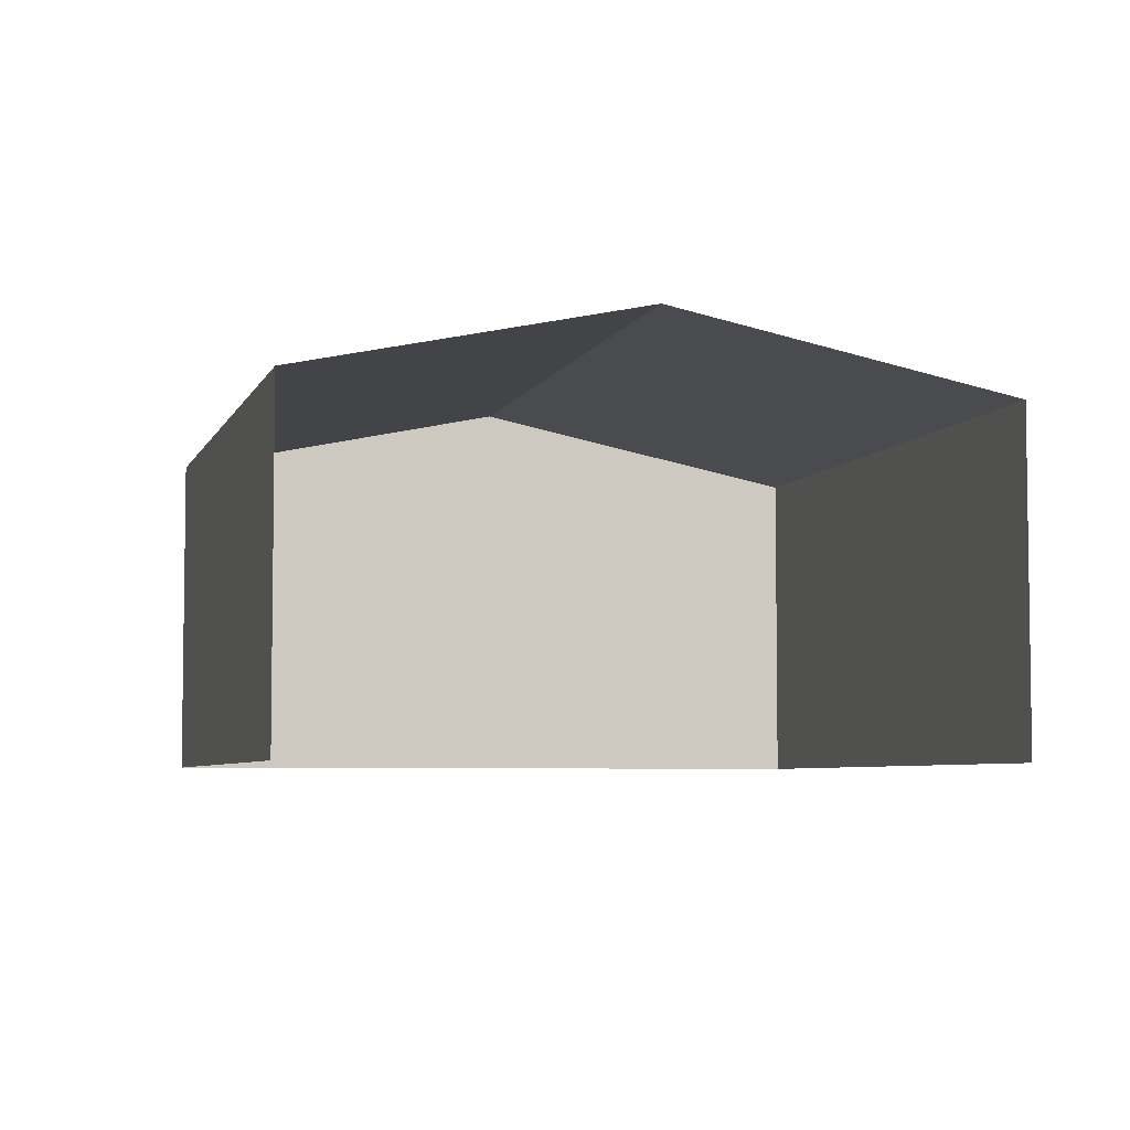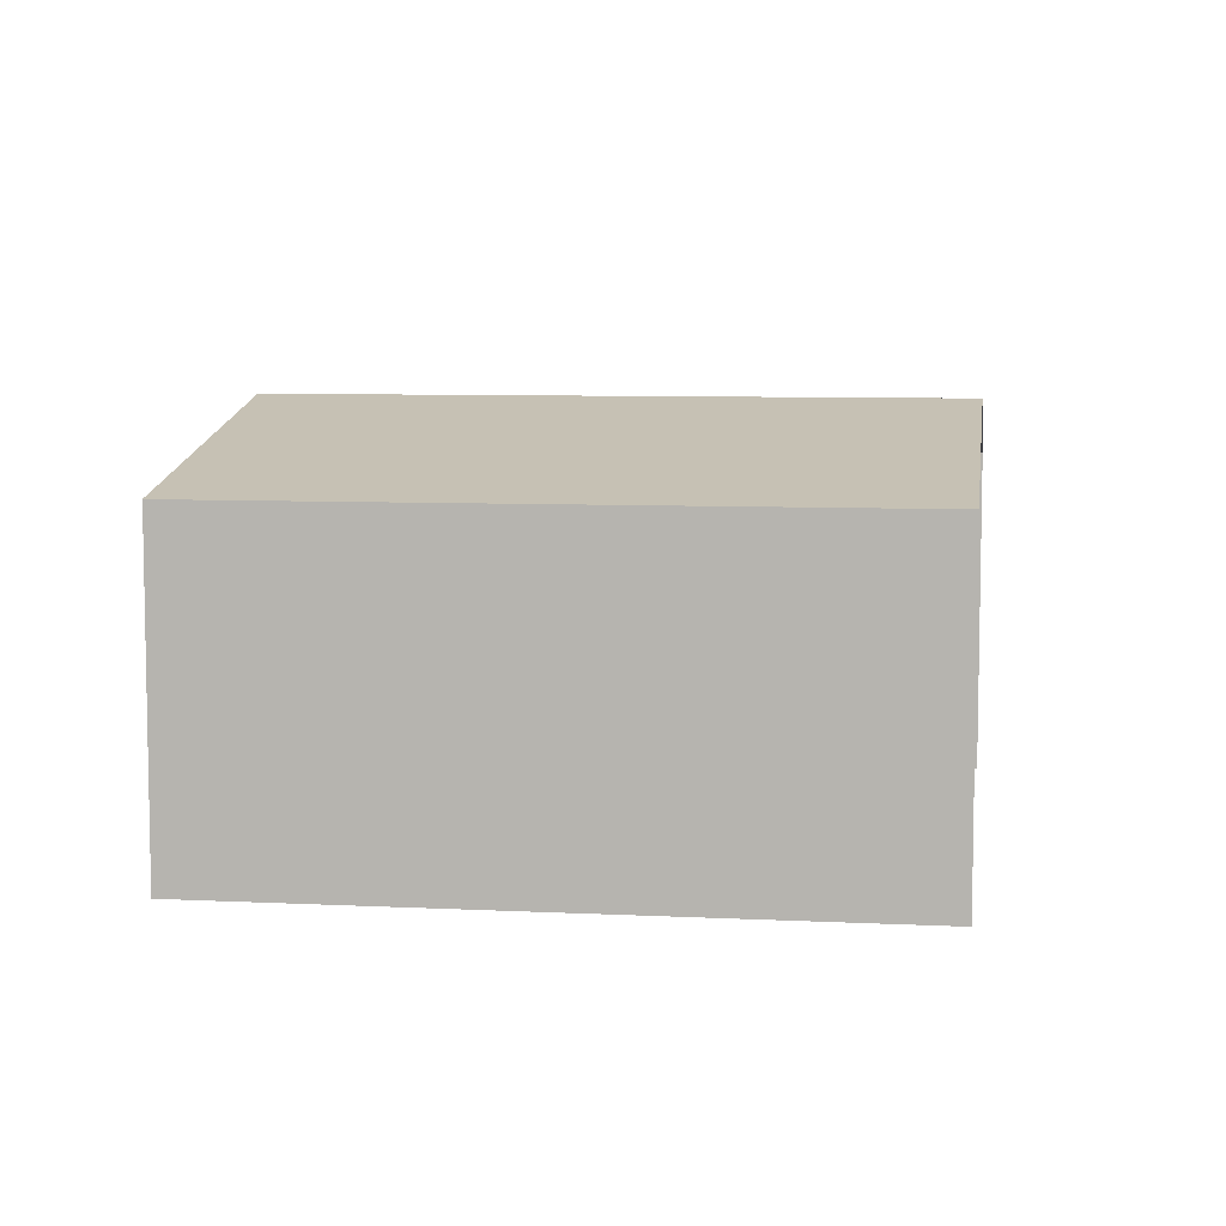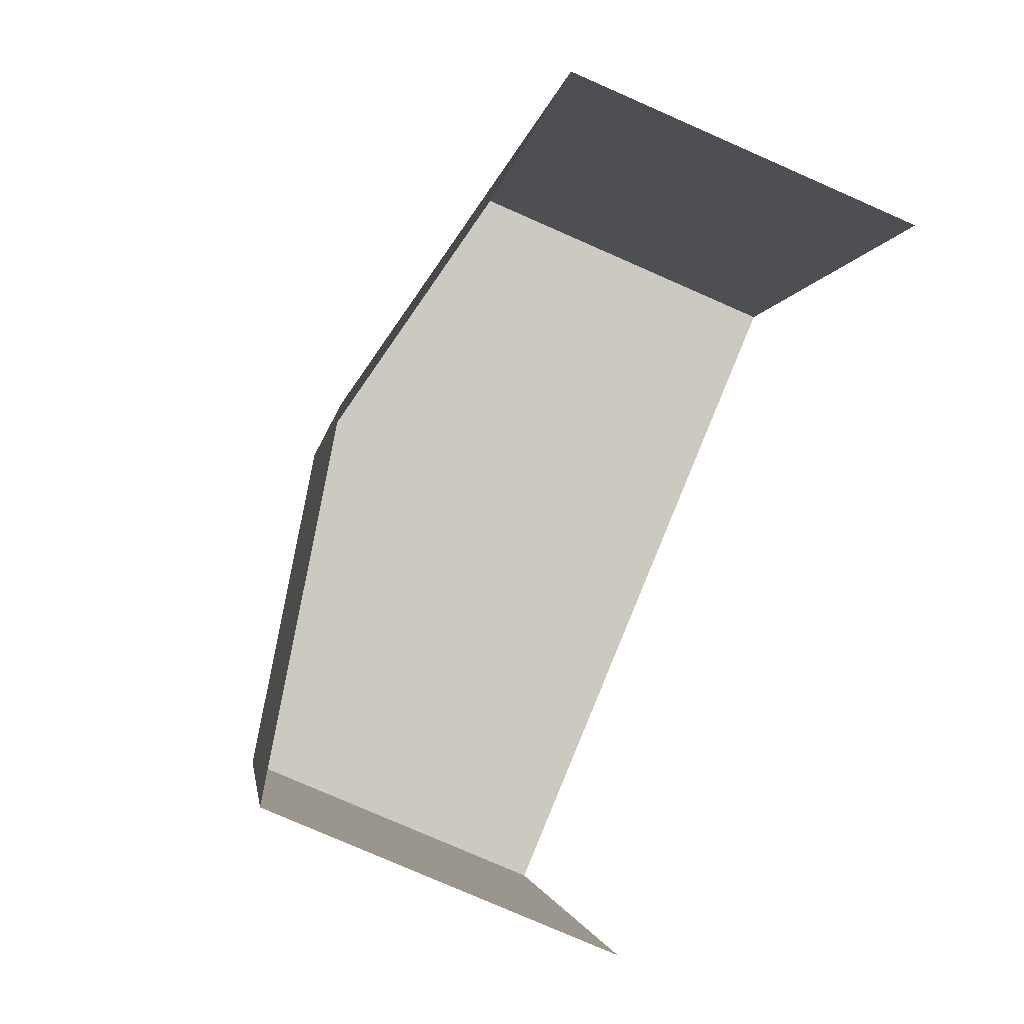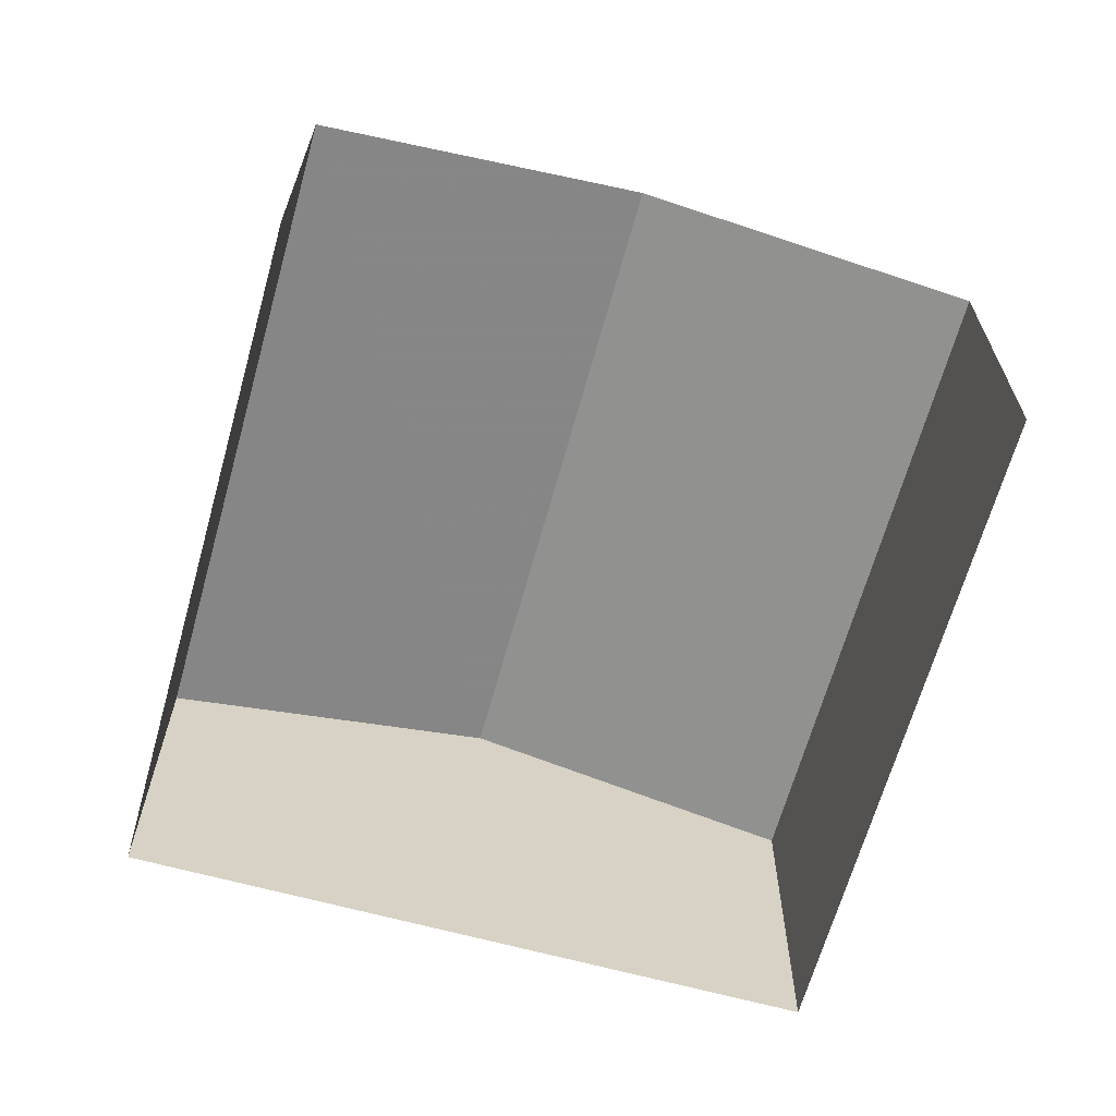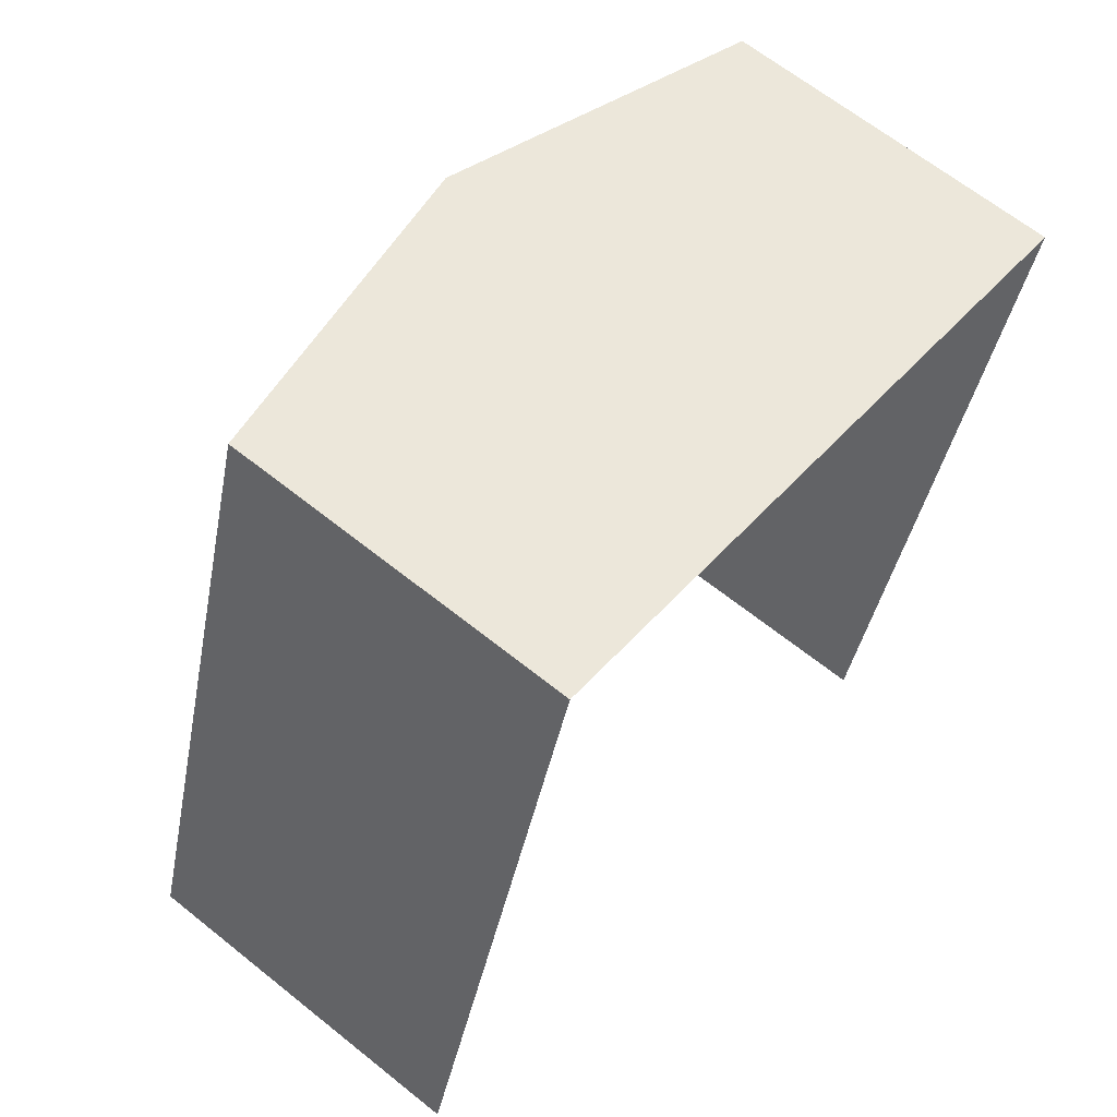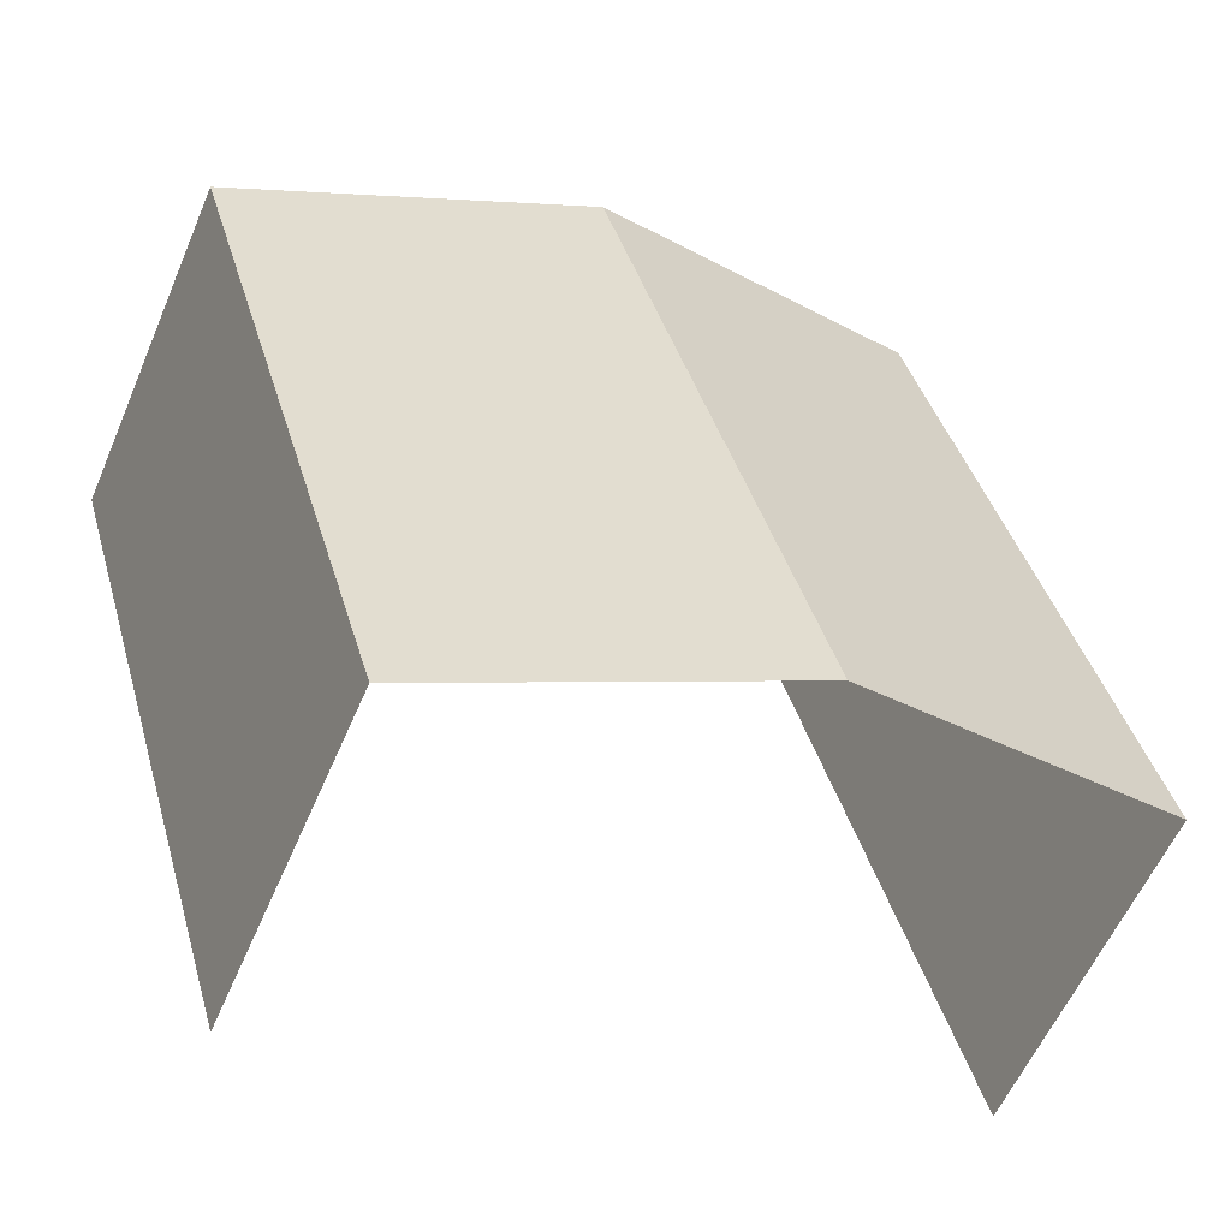
<metadata>
{"format":"obj","ext":"obj","renderer":"f3d","projection":"perspective","resolution":1024,"background":"white","views":[{"elev":-5.3,"azim":1.6,"up":"+Z"},{"elev":7.2,"azim":-65.2,"up":"+Z"},{"elev":-77.2,"azim":66.4,"up":"+Y"},{"elev":-65.1,"azim":1.0,"up":"+Z"},{"elev":64.8,"azim":129.0,"up":"+Y"},{"elev":-57.7,"azim":-23.0,"up":"+Y"}]}
</metadata>
<code>
v -2.235e+05 -1.283e+05 15.24
v -2.235e+05 -1.283e+05 15.24
v -2.235e+05 -1.283e+05 15.24
v -2.235e+05 -1.283e+05 15.24
v -2.235e+05 -1.283e+05 19.03
v -2.235e+05 -1.283e+05 18.36
v -2.235e+05 -1.283e+05 19.03
v -2.235e+05 -1.283e+05 18.36
v -2.235e+05 -1.283e+05 18.36
v -2.235e+05 -1.283e+05 18.36
f 1 2 3
f 1 4 2
f 9 1 5
f 1 3 5
f 3 8 5
f 5 6 7
f 5 8 6
f 7 9 5
f 7 10 9
f 6 2 7
f 2 4 7
f 4 10 7
f 10 4 1
f 9 10 1
f 8 3 2
f 6 8 2

</code>
